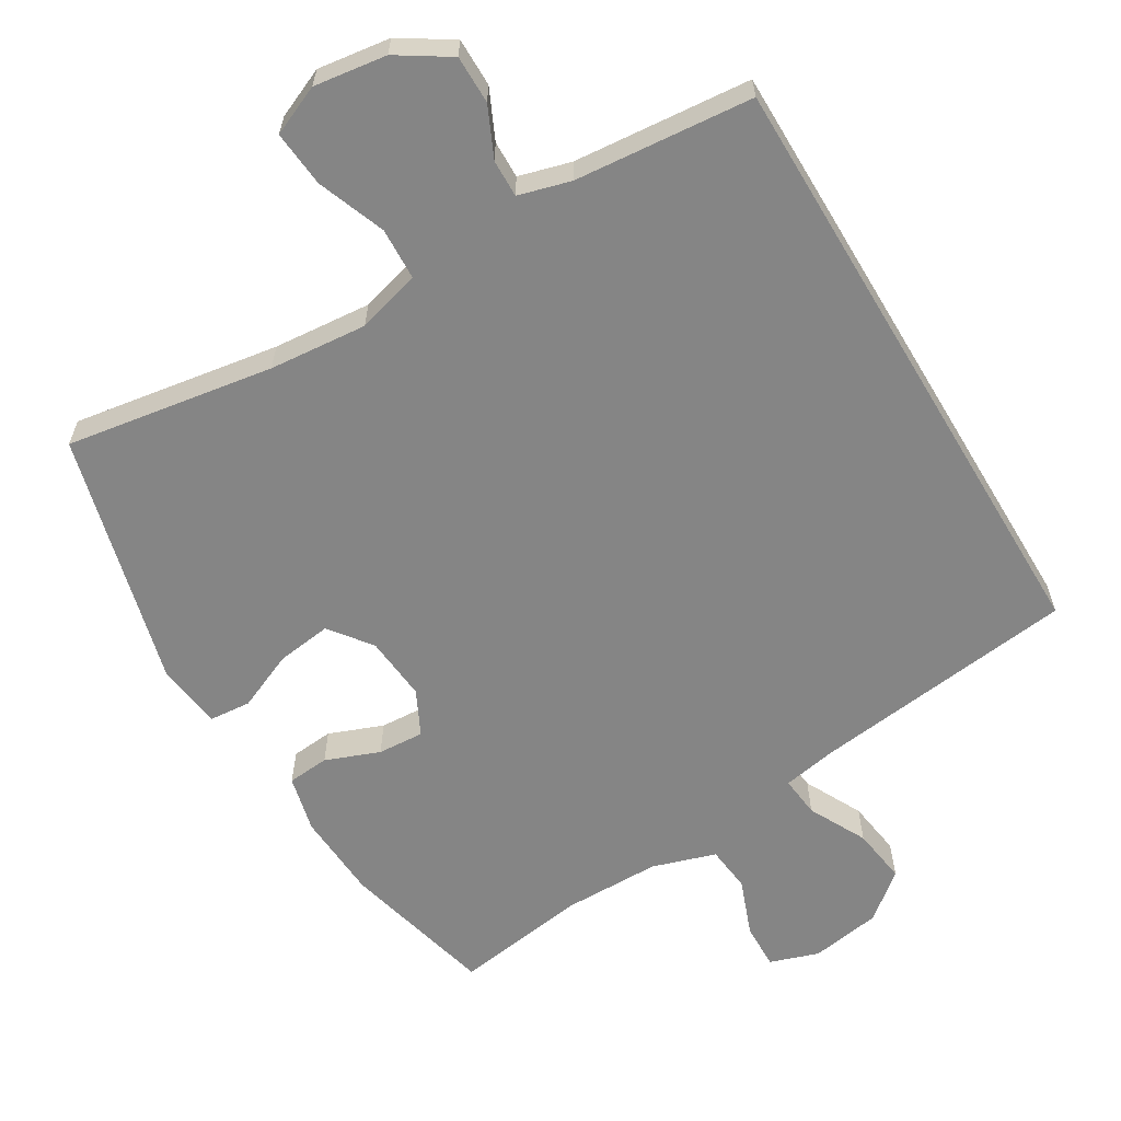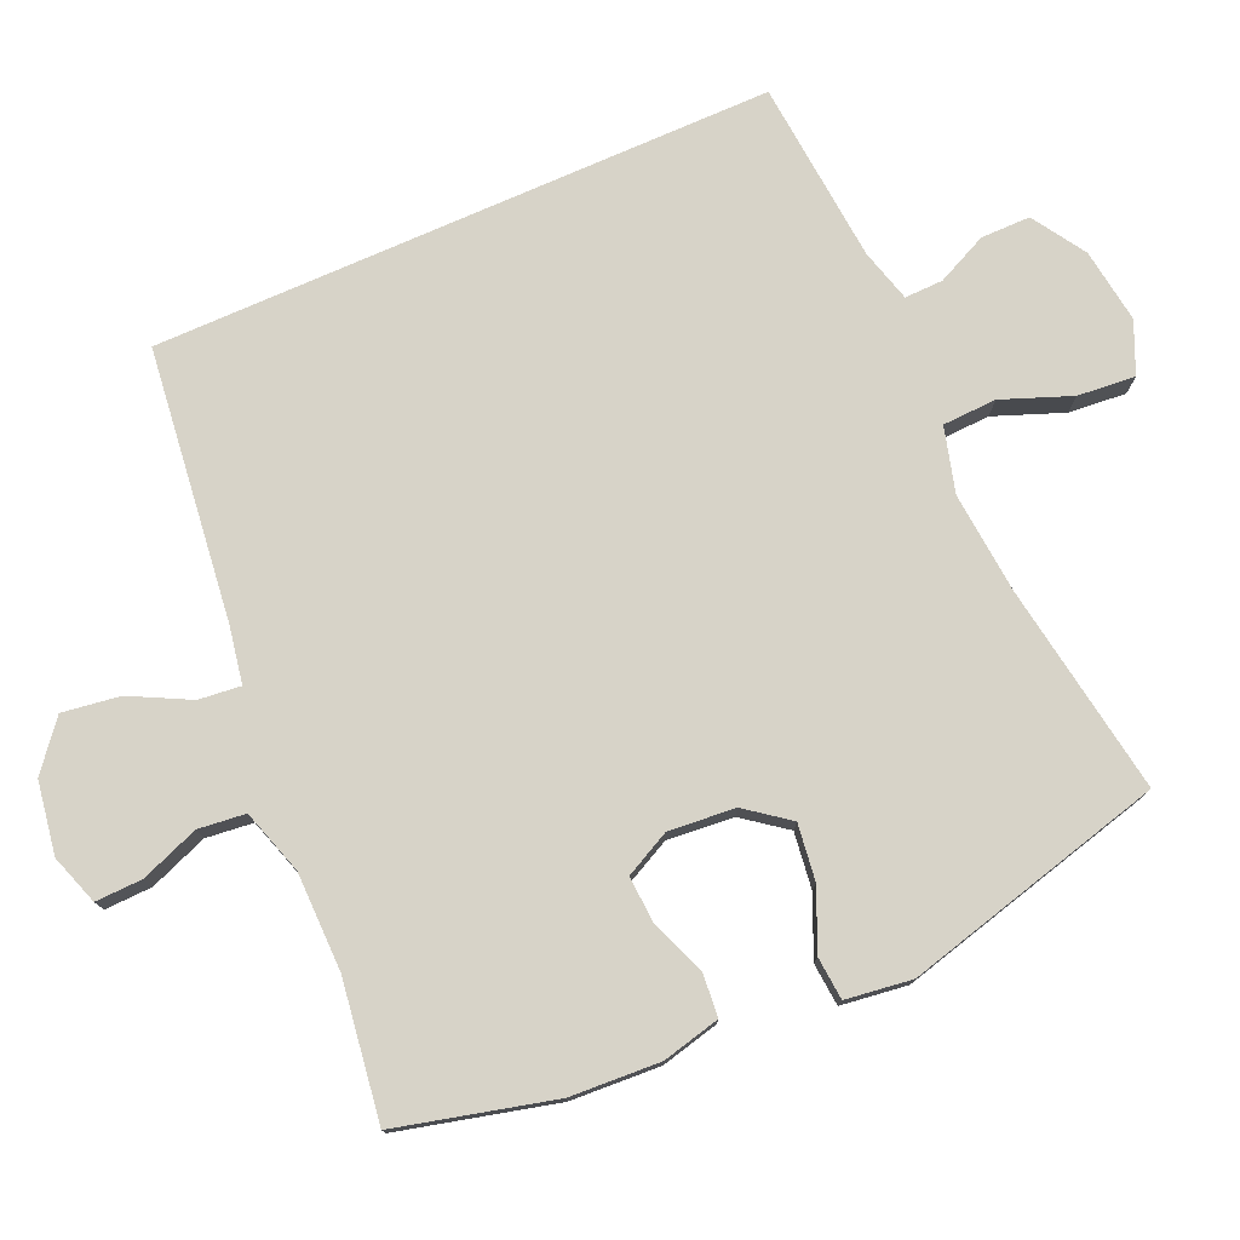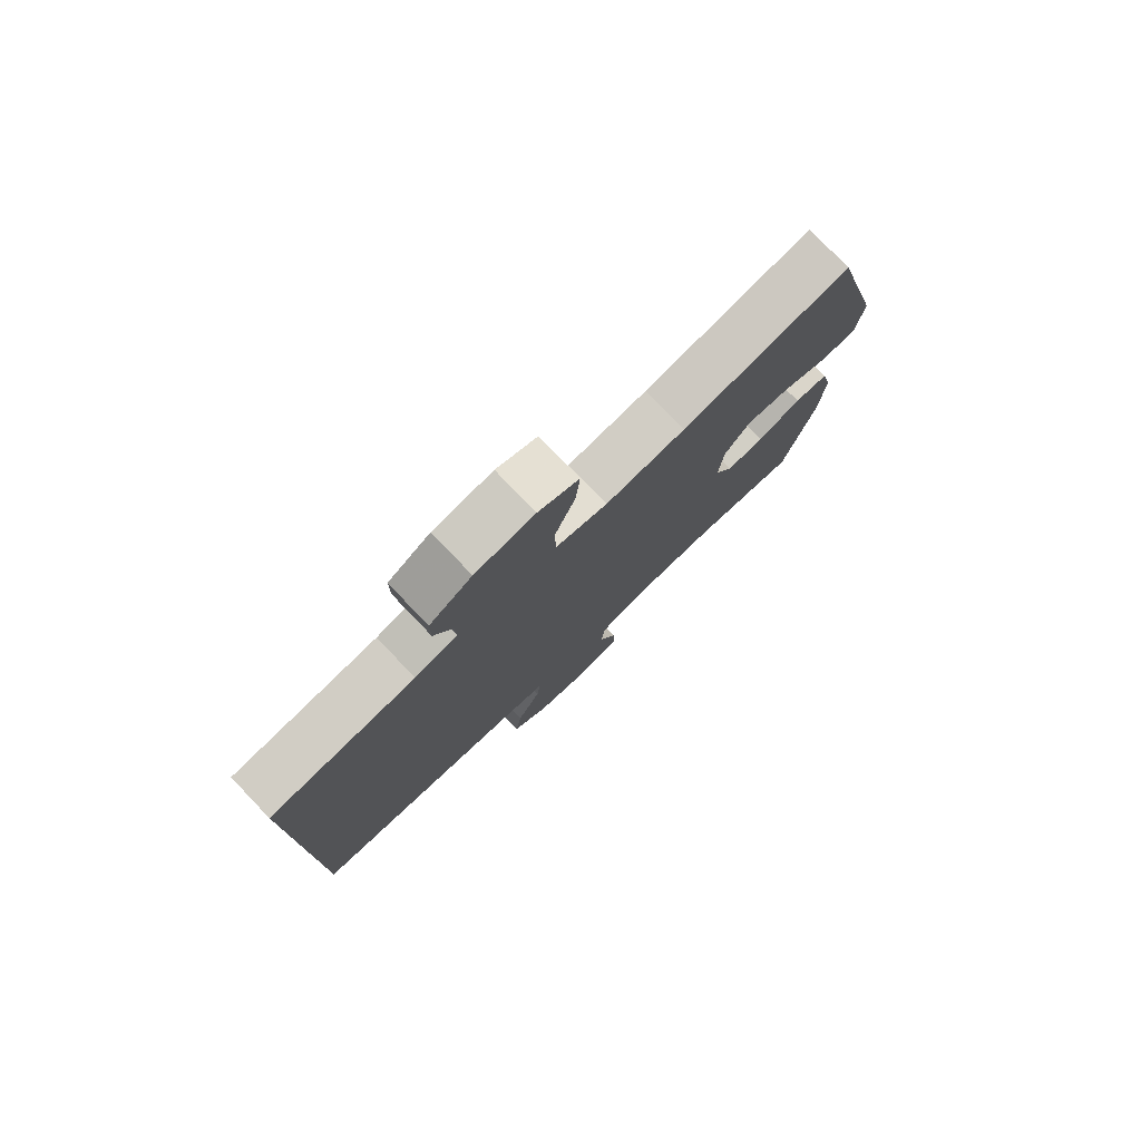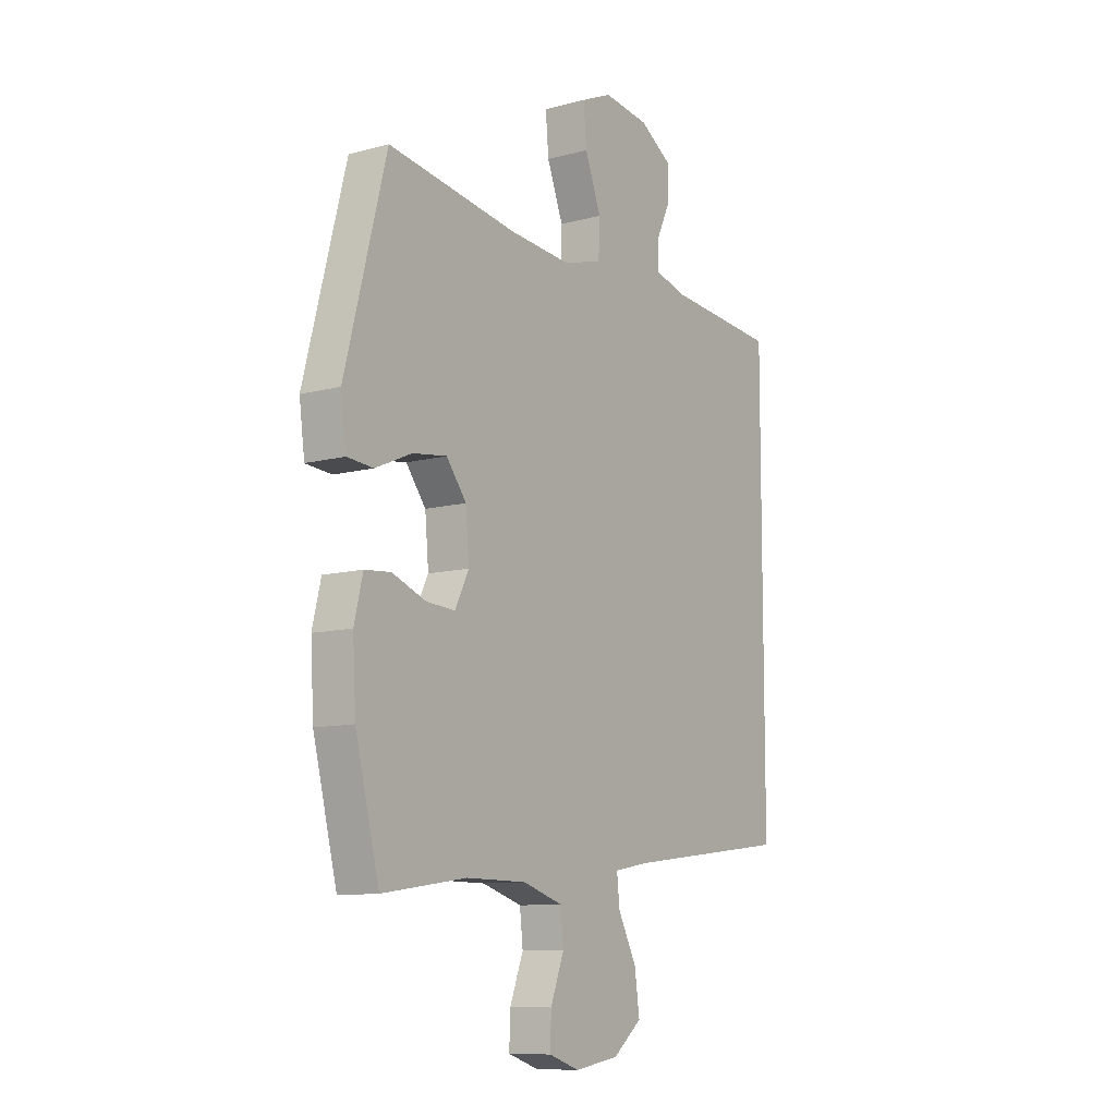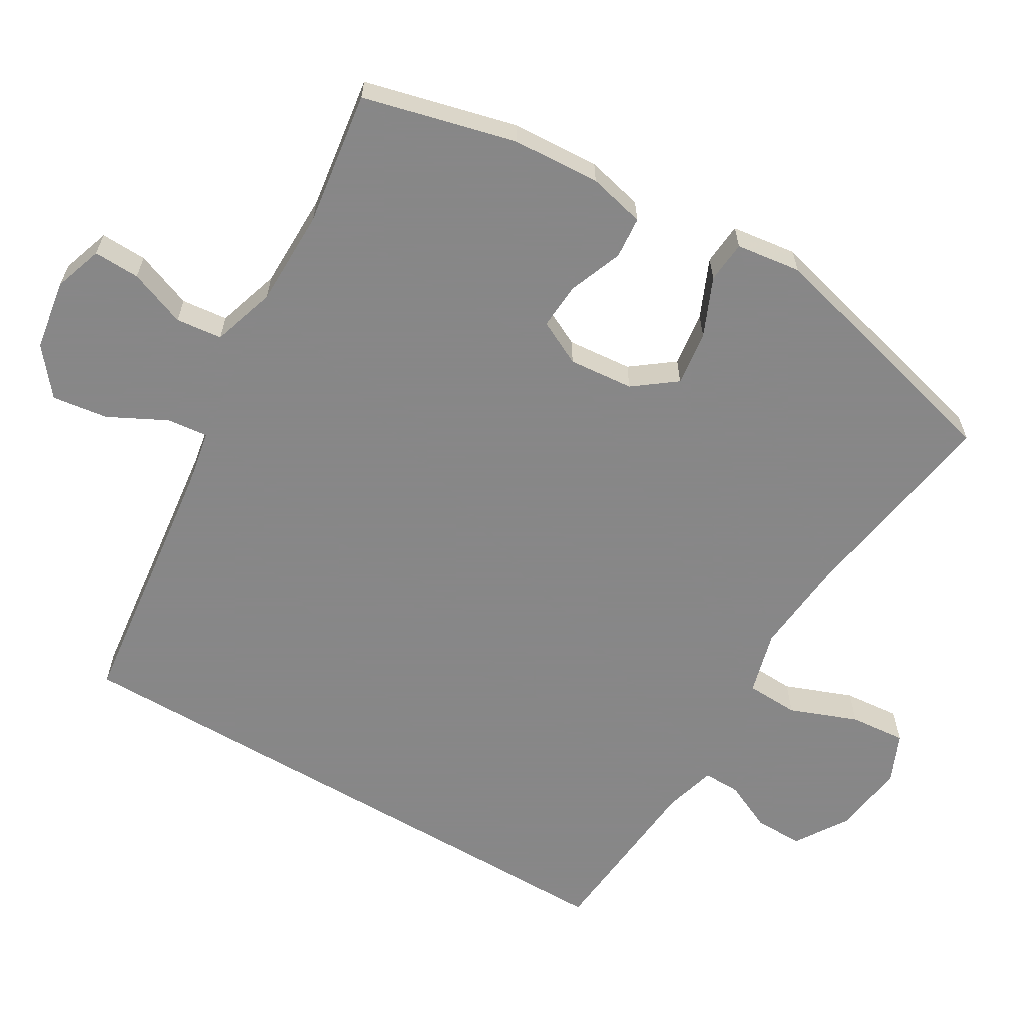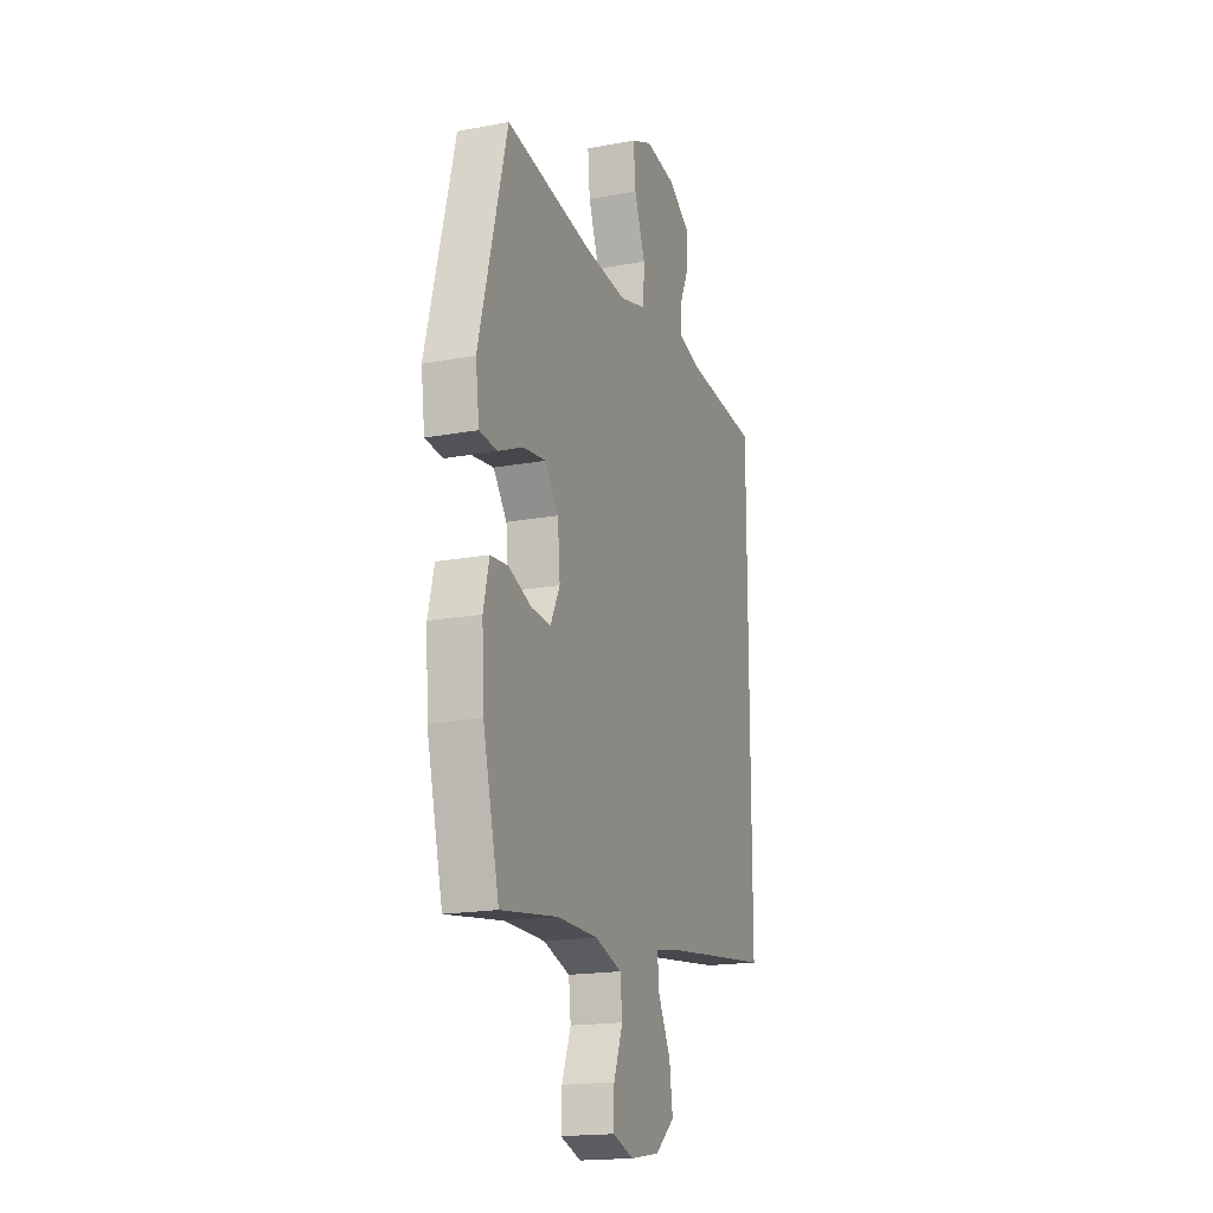
<metadata>
{"format":"obj","ext":"obj","renderer":"f3d","projection":"perspective","resolution":1024,"background":"white","views":[{"elev":-61.7,"azim":30.9,"up":"+Y"},{"elev":76.9,"azim":-113.8,"up":"+Y"},{"elev":78.3,"azim":136.2,"up":"+Z"},{"elev":-10.1,"azim":-55.6,"up":"+Z"},{"elev":-62.6,"azim":-120.6,"up":"+Y"},{"elev":-18.0,"azim":-70.0,"up":"+Z"}]}
</metadata>
<code>
v -0.5 0.07 -0.5
v -0.553 0.07 -0.288
v -0.56 0.07 -0.166
v -0.541 0.07 -0.087
v -0.483 0.07 -0.082
v -0.408 0.07 -0.111
v -0.344 0.07 -0.115
v -0.313 0.07 -0.053
v -0.321 0.07 0.037
v -0.365 0.07 0.095
v -0.441 0.07 0.085
v -0.522 0.07 0.05
v -0.58 0.07 0.055
v -0.592 0.07 0.145
v -0.5 0.07 0.5
v -0.212 0.07 0.454
v -0.076 0.07 0.442
v 0.012 0.07 0.466
v 0.015 0.07 0.539
v -0.021 0.07 0.633
v -0.028 0.07 0.711
v 0.041 0.07 0.741
v 0.142 0.07 0.727
v 0.214 0.07 0.681
v 0.214 0.07 0.614
v 0.182 0.07 0.545
v 0.181 0.07 0.493
v 0.253 0.07 0.473
v 0.5 0.07 0.451
v 0.5 0.07 -0.39
v 0.132 0.07 -0.435
v 0.056 0.07 -0.449
v 0.062 0.07 -0.506
v 0.103 0.07 -0.586
v 0.114 0.07 -0.664
v 0.05 0.07 -0.716
v -0.048 0.07 -0.732
v -0.116 0.07 -0.709
v -0.114 0.07 -0.645
v -0.084 0.07 -0.566
v -0.091 0.07 -0.502
v -0.179 0.07 -0.474
v -0.313 0.07 -0.473
v -0.5 0 -0.5
v -0.553 0 -0.288
v -0.56 0 -0.166
v -0.541 0 -0.087
v -0.483 0 -0.082
v -0.408 0 -0.111
v -0.344 0 -0.115
v -0.313 0 -0.053
v -0.321 0 0.037
v -0.365 0 0.095
v -0.441 0 0.085
v -0.522 0 0.05
v -0.58 0 0.055
v -0.592 0 0.145
v -0.5 0 0.5
v -0.212 0 0.454
v -0.076 0 0.442
v 0.012 0 0.466
v 0.015 0 0.539
v -0.021 0 0.633
v -0.028 0 0.711
v 0.041 0 0.741
v 0.142 0 0.727
v 0.214 0 0.681
v 0.214 0 0.614
v 0.182 0 0.545
v 0.181 0 0.493
v 0.253 0 0.473
v 0.5 0 0.451
v 0.5 0 -0.39
v 0.132 0 -0.435
v 0.056 0 -0.449
v 0.062 0 -0.506
v 0.103 0 -0.586
v 0.114 0 -0.664
v 0.05 0 -0.716
v -0.048 0 -0.732
v -0.116 0 -0.709
v -0.114 0 -0.645
v -0.084 0 -0.566
v -0.091 0 -0.502
v -0.179 0 -0.474
v -0.313 0 -0.473
f 38 39 40
f 37 38 40
f 36 37 40
f 35 36 40
f 34 35 40
f 33 34 40
f 32 33 40 41
f 28 29 30 31
f 27 28 31 32
f 32 41 42
f 27 32 42
f 26 27 42
f 24 25 26
f 23 24 26
f 22 23 26
f 21 22 26
f 20 21 26
f 19 20 26
f 14 15 16
f 13 14 16
f 12 13 16
f 11 12 16
f 10 11 16 17
f 9 10 17 18
f 4 5 6
f 3 4 6
f 2 3 6
f 1 2 6
f 43 1 6
f 43 6 7
f 42 43 7 8
f 8 9 18
f 42 8 18
f 26 42 18
f 18 19 26
f 83 82 81
f 83 81 80
f 83 80 79
f 83 79 78
f 83 78 77
f 83 77 76
f 84 83 76 75
f 74 73 72 71
f 75 74 71 70
f 85 84 75
f 85 75 70
f 85 70 69
f 69 68 67
f 69 67 66
f 69 66 65
f 69 65 64
f 69 64 63
f 69 63 62
f 59 58 57
f 59 57 56
f 59 56 55
f 59 55 54
f 60 59 54 53
f 61 60 53 52
f 49 48 47
f 49 47 46
f 49 46 45
f 49 45 44
f 49 44 86
f 50 49 86
f 51 50 86 85
f 61 52 51
f 61 51 85
f 61 85 69
f 69 62 61
f 1 44 45 2
f 2 45 46 3
f 3 46 47 4
f 4 47 48 5
f 5 48 49 6
f 6 49 50 7
f 7 50 51 8
f 8 51 52 9
f 9 52 53 10
f 10 53 54 11
f 11 54 55 12
f 12 55 56 13
f 13 56 57 14
f 14 57 58 15
f 15 58 59 16
f 16 59 60 17
f 17 60 61 18
f 18 61 62 19
f 19 62 63 20
f 20 63 64 21
f 21 64 65 22
f 22 65 66 23
f 23 66 67 24
f 24 67 68 25
f 25 68 69 26
f 26 69 70 27
f 27 70 71 28
f 28 71 72 29
f 29 72 73 30
f 30 73 74 31
f 31 74 75 32
f 32 75 76 33
f 33 76 77 34
f 34 77 78 35
f 35 78 79 36
f 36 79 80 37
f 37 80 81 38
f 38 81 82 39
f 39 82 83 40
f 40 83 84 41
f 41 84 85 42
f 42 85 86 43
f 43 86 44 1

</code>
